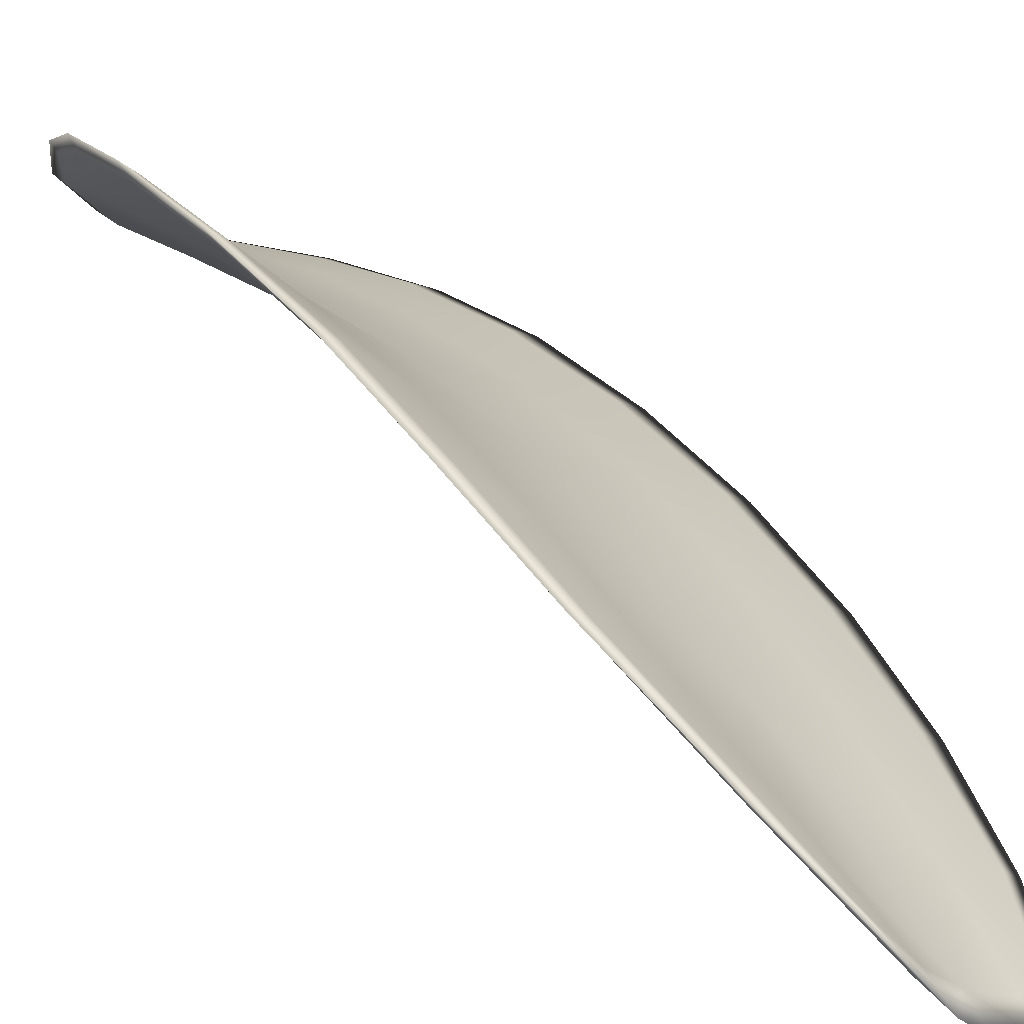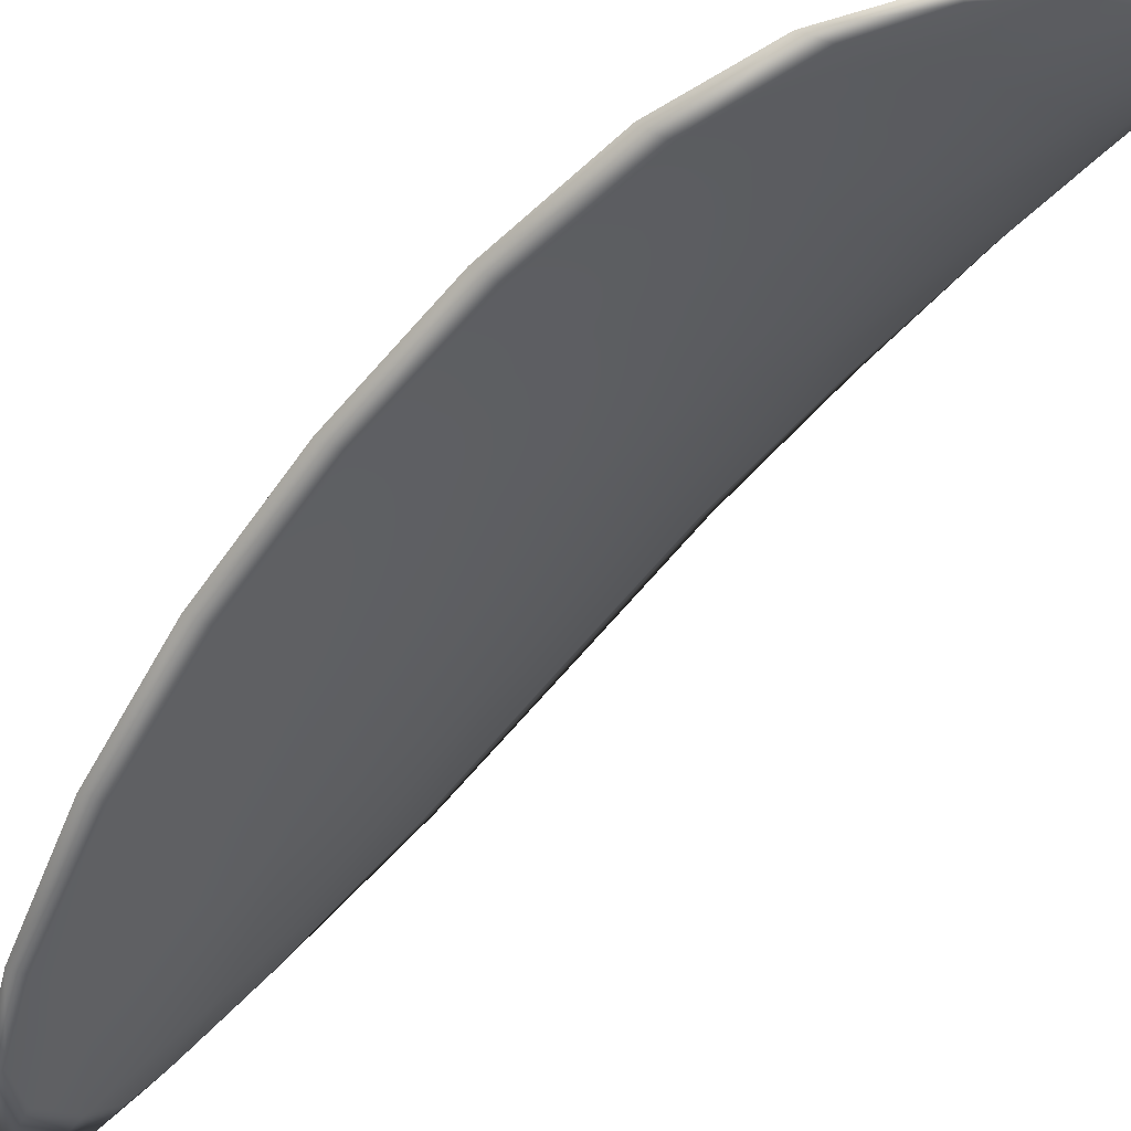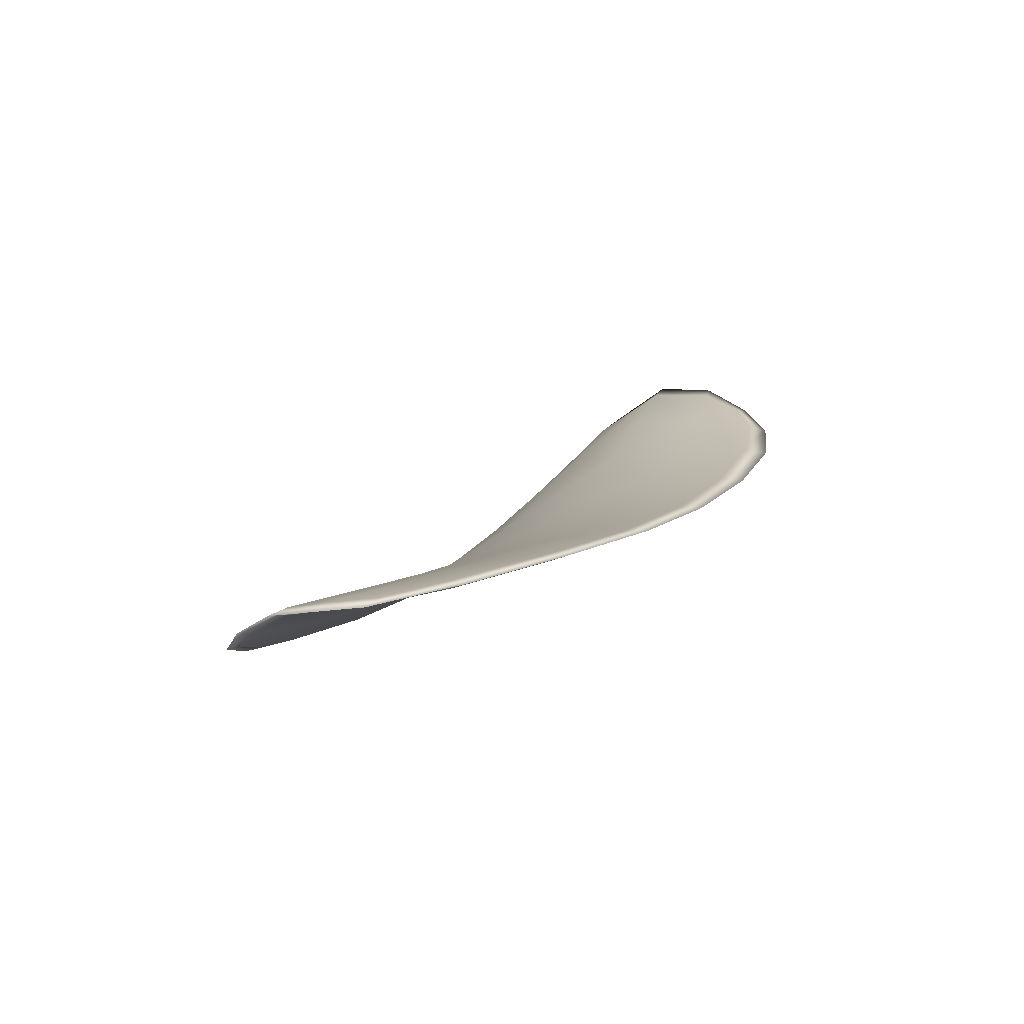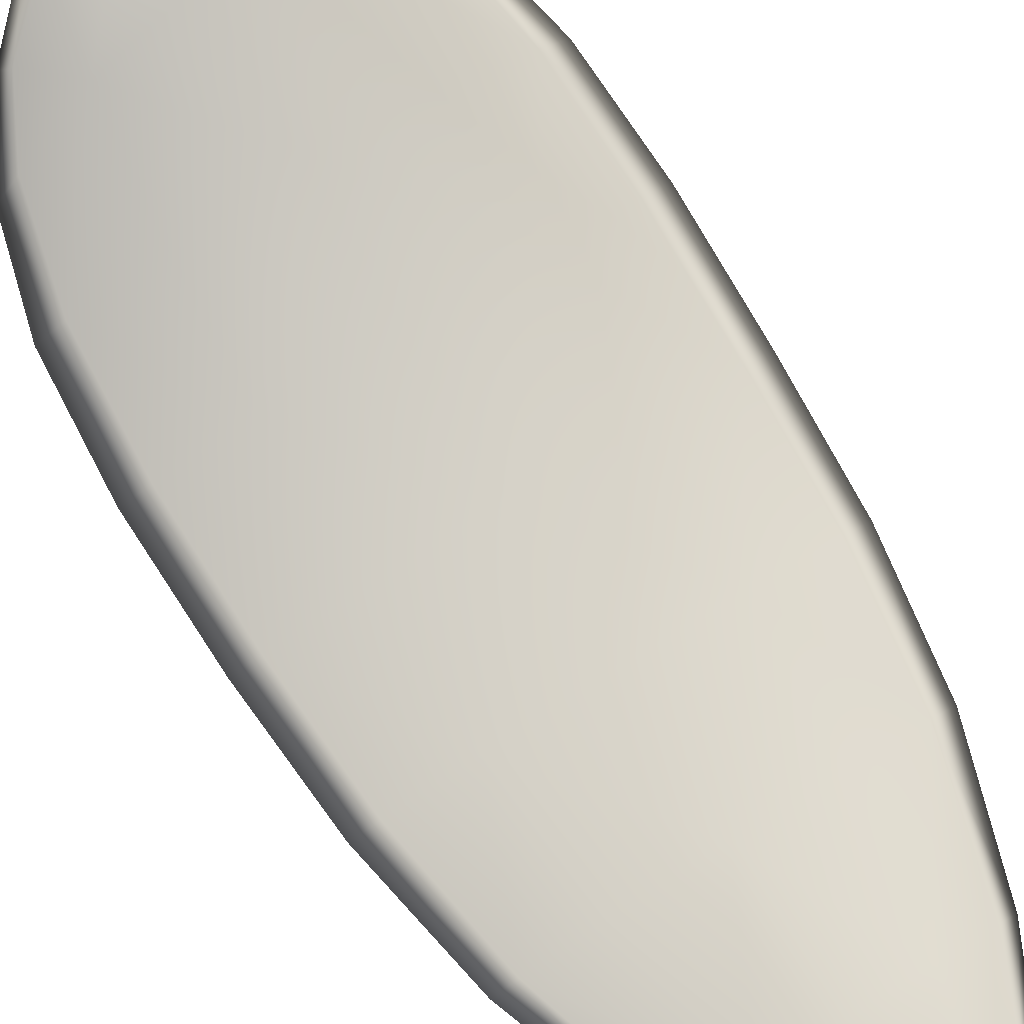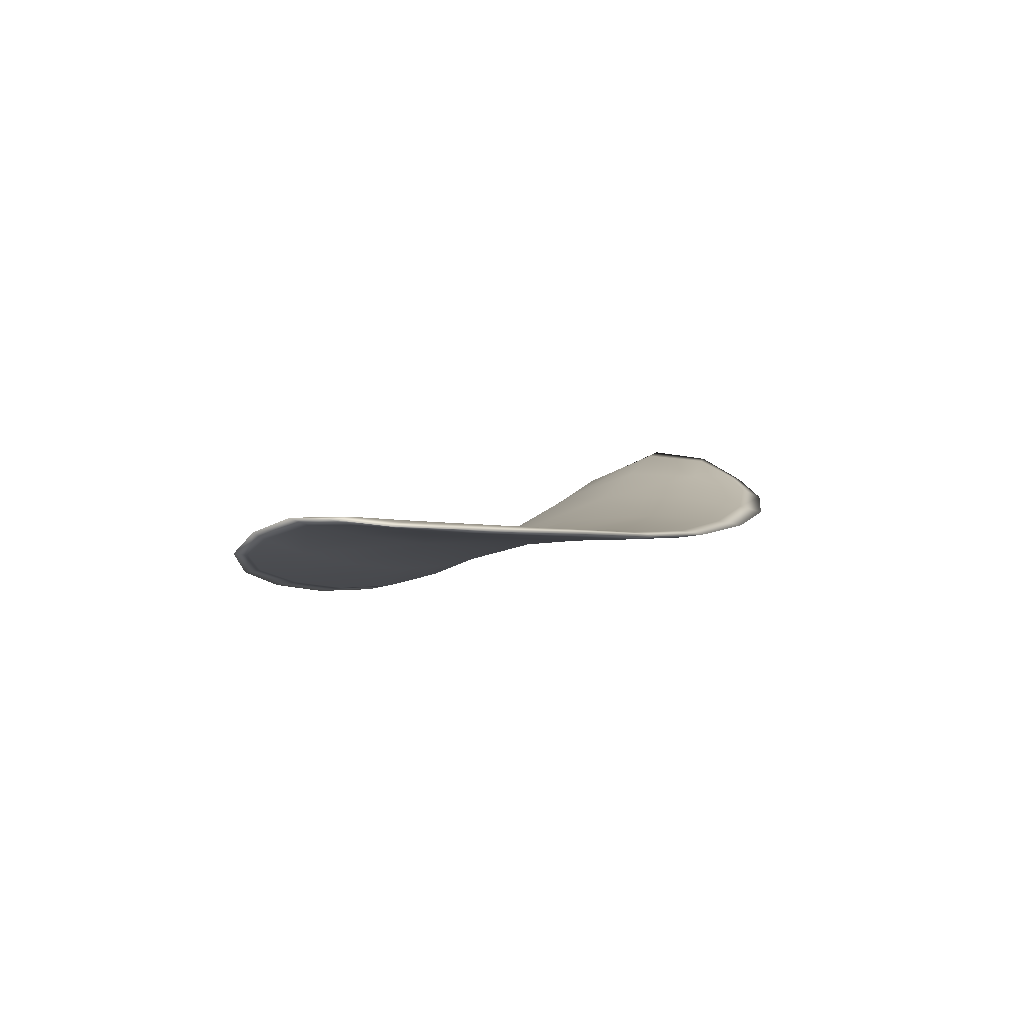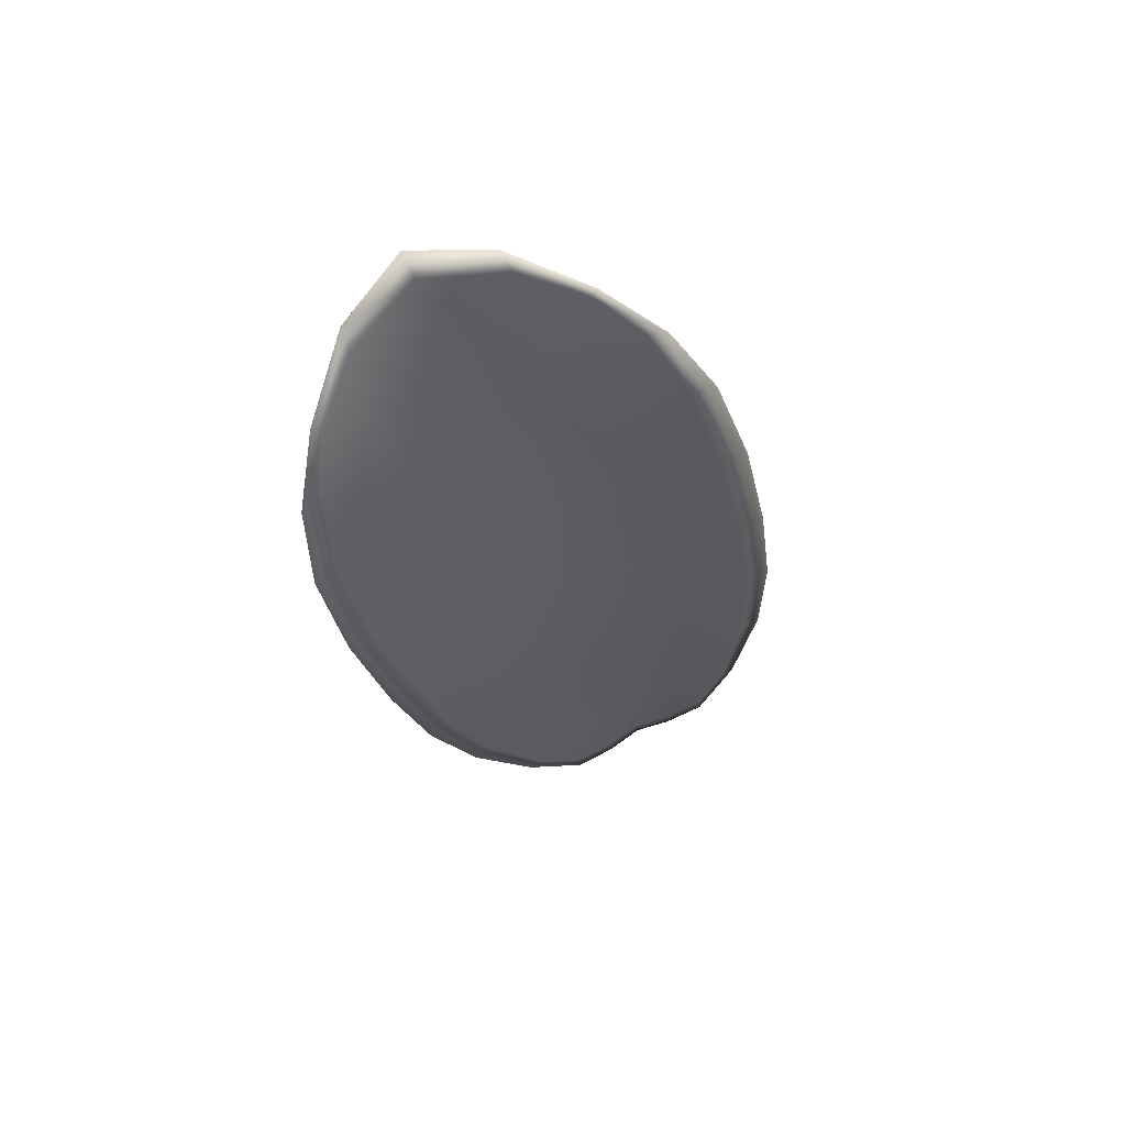
<metadata>
{"format":"obj","ext":"obj","renderer":"f3d","projection":"perspective","resolution":1024,"background":"white","views":[{"elev":8.7,"azim":155.8,"up":"+Y"},{"elev":-30.0,"azim":-34.0,"up":"+Y"},{"elev":-67.1,"azim":49.1,"up":"+Z"},{"elev":-69.1,"azim":47.0,"up":"+Y"},{"elev":-73.3,"azim":38.0,"up":"+Z"},{"elev":39.6,"azim":-175.8,"up":"+Z"}]}
</metadata>
<code>
v -2.404 0.6675 -1.064
v -2.401 0.6681 -1.065
v -2.402 0.6673 -1.068
v -2.405 0.6667 -1.067
v -2.407 0.6663 -1.067
v -2.406 0.6672 -1.064
v -2.404 0.6676 -1.063
v -2.403 0.6679 -1.062
v -2.4 0.6685 -1.062
v -2.399 0.6692 -1.066
v -2.398 0.6702 -1.067
v -2.398 0.6698 -1.07
v -2.4 0.6686 -1.069
v -2.399 0.6695 -1.064
v -2.398 0.6701 -1.065
v -2.402 0.6646 -1.079
v -2.4 0.6655 -1.08
v -2.401 0.6635 -1.083
v -2.403 0.6626 -1.082
v -2.405 0.6616 -1.081
v -2.404 0.6634 -1.078
v -2.404 0.6651 -1.075
v -2.401 0.6663 -1.076
v -2.4 0.6673 -1.077
v -2.407 0.6626 -1.077
v -2.407 0.6609 -1.08
v -2.409 0.6604 -1.08
v -2.409 0.6621 -1.076
v -2.409 0.6637 -1.073
v -2.407 0.6642 -1.074
v -2.406 0.6656 -1.07
v -2.403 0.6664 -1.071
v -2.408 0.6652 -1.07
v -2.401 0.6677 -1.072
v -2.399 0.6688 -1.073
v -2.404 0.6604 -1.085
v -2.403 0.6611 -1.085
v -2.404 0.6596 -1.087
v -2.405 0.6587 -1.087
v -2.406 0.6581 -1.087
v -2.405 0.6597 -1.084
v -2.407 0.6592 -1.084
v -2.407 0.6579 -1.086
v -2.408 0.658 -1.085
v -2.408 0.6589 -1.083
v -2.404 0.6672 -1.064
v -2.401 0.6678 -1.064
v -2.4 0.6683 -1.062
v -2.403 0.6678 -1.062
v -2.404 0.6674 -1.063
v -2.406 0.667 -1.064
v -2.407 0.6661 -1.067
v -2.405 0.6664 -1.067
v -2.402 0.6671 -1.068
v -2.399 0.669 -1.066
v -2.398 0.6701 -1.067
v -2.398 0.6699 -1.065
v -2.399 0.6693 -1.064
v -2.4 0.6684 -1.069
v -2.398 0.6696 -1.07
v -2.402 0.6644 -1.079
v -2.4 0.6654 -1.08
v -2.399 0.6672 -1.077
v -2.401 0.6661 -1.076
v -2.404 0.6648 -1.075
v -2.404 0.6632 -1.078
v -2.405 0.6614 -1.081
v -2.403 0.6624 -1.082
v -2.401 0.6633 -1.083
v -2.407 0.6624 -1.077
v -2.406 0.664 -1.074
v -2.409 0.6636 -1.073
v -2.409 0.6619 -1.076
v -2.409 0.6603 -1.08
v -2.407 0.6607 -1.08
v -2.406 0.6653 -1.07
v -2.403 0.6661 -1.071
v -2.408 0.665 -1.07
v -2.4 0.6674 -1.072
v -2.399 0.6686 -1.073
v -2.404 0.6602 -1.085
v -2.403 0.661 -1.085
v -2.405 0.6594 -1.084
v -2.406 0.658 -1.086
v -2.405 0.6586 -1.087
v -2.404 0.6595 -1.087
v -2.407 0.6589 -1.084
v -2.408 0.6587 -1.083
v -2.408 0.6579 -1.085
v -2.407 0.6577 -1.086
v -2.402 0.6613 -1.086
v -2.404 0.6592 -1.087
v -2.401 0.6637 -1.083
v -2.404 0.6595 -1.087
v -2.407 0.6573 -1.087
v -2.408 0.6576 -1.086
v -2.406 0.6576 -1.087
v -2.408 0.6579 -1.085
v -2.406 0.667 -1.064
v -2.405 0.6676 -1.063
v -2.408 0.6661 -1.067
v -2.404 0.6674 -1.063
v -2.399 0.6695 -1.063
v -2.398 0.6702 -1.065
v -2.4 0.6686 -1.061
v -2.398 0.6699 -1.065
v -2.398 0.6705 -1.068
v -2.398 0.6701 -1.07
v -2.405 0.6581 -1.088
v -2.409 0.6587 -1.083
v -2.41 0.6602 -1.08
v -2.402 0.668 -1.062
v -2.409 0.6649 -1.069
v -2.409 0.6635 -1.073
v -2.398 0.6691 -1.074
v -2.399 0.6676 -1.077
v -2.4 0.6658 -1.08
v -2.41 0.6619 -1.076
f 1 2 3
f 1 3 4
f 1 4 5
f 1 5 6
f 1 6 7
f 1 7 8
f 1 8 9
f 1 9 2
f 10 11 12
f 10 12 13
f 10 13 3
f 10 3 2
f 10 2 9
f 10 9 14
f 10 14 15
f 10 15 11
f 16 17 18
f 16 18 19
f 16 19 20
f 16 20 21
f 16 21 22
f 16 22 23
f 16 23 24
f 16 24 17
f 25 21 20
f 25 20 26
f 25 26 27
f 25 27 28
f 25 28 29
f 25 29 30
f 25 30 22
f 25 22 21
f 31 32 22
f 31 22 30
f 31 30 29
f 31 29 33
f 31 33 5
f 31 5 4
f 31 4 3
f 31 3 32
f 34 35 24
f 34 24 23
f 34 23 22
f 34 22 32
f 34 32 3
f 34 3 13
f 34 13 12
f 34 12 35
f 36 37 38
f 36 38 39
f 36 39 40
f 36 40 41
f 36 41 20
f 36 20 19
f 36 19 18
f 36 18 37
f 42 41 40
f 42 40 43
f 42 43 44
f 42 44 45
f 42 45 27
f 42 27 26
f 42 26 20
f 42 20 41
f 46 47 48
f 46 48 49
f 46 49 50
f 46 50 51
f 46 51 52
f 46 52 53
f 46 53 54
f 46 54 47
f 55 56 57
f 55 57 58
f 55 58 48
f 55 48 47
f 55 47 54
f 55 54 59
f 55 59 60
f 55 60 56
f 61 62 63
f 61 63 64
f 61 64 65
f 61 65 66
f 61 66 67
f 61 67 68
f 61 68 69
f 61 69 62
f 70 66 65
f 70 65 71
f 70 71 72
f 70 72 73
f 70 73 74
f 70 74 75
f 70 75 67
f 70 67 66
f 76 77 54
f 76 54 53
f 76 53 52
f 76 52 78
f 76 78 72
f 76 72 71
f 76 71 65
f 76 65 77
f 79 80 60
f 79 60 59
f 79 59 54
f 79 54 77
f 79 77 65
f 79 65 64
f 79 64 63
f 79 63 80
f 81 82 69
f 81 69 68
f 81 68 67
f 81 67 83
f 81 83 84
f 81 84 85
f 81 85 86
f 81 86 82
f 87 83 67
f 87 67 75
f 87 75 74
f 87 74 88
f 87 88 89
f 87 89 90
f 87 90 84
f 87 84 83
f 91 92 38
f 91 38 37
f 91 37 18
f 91 18 93
f 91 93 69
f 91 69 82
f 91 82 94
f 91 94 92
f 95 96 44
f 95 44 43
f 95 43 40
f 95 40 97
f 95 97 84
f 95 84 90
f 95 90 98
f 95 98 96
f 99 100 7
f 99 7 6
f 99 6 5
f 99 5 101
f 99 101 52
f 99 52 51
f 99 51 102
f 99 102 100
f 103 104 15
f 103 15 14
f 103 14 9
f 103 9 105
f 103 105 48
f 103 48 58
f 103 58 106
f 103 106 104
f 107 108 12
f 107 12 11
f 107 11 15
f 107 15 104
f 107 104 106
f 107 106 56
f 107 56 60
f 107 60 108
f 109 97 40
f 109 40 39
f 109 39 38
f 109 38 92
f 109 92 94
f 109 94 85
f 109 85 84
f 109 84 97
f 110 111 27
f 110 27 45
f 110 45 44
f 110 44 96
f 110 96 98
f 110 98 88
f 110 88 74
f 110 74 111
f 112 105 9
f 112 9 8
f 112 8 7
f 112 7 100
f 112 100 102
f 112 102 49
f 112 49 48
f 112 48 105
f 113 101 5
f 113 5 33
f 113 33 29
f 113 29 114
f 113 114 72
f 113 72 78
f 113 78 52
f 113 52 101
f 115 116 24
f 115 24 35
f 115 35 12
f 115 12 108
f 115 108 60
f 115 60 80
f 115 80 63
f 115 63 116
f 117 93 18
f 117 18 17
f 117 17 24
f 117 24 116
f 117 116 63
f 117 63 62
f 117 62 69
f 117 69 93
f 118 114 29
f 118 29 28
f 118 28 27
f 118 27 111
f 118 111 74
f 118 74 73
f 118 73 72
f 118 72 114

</code>
